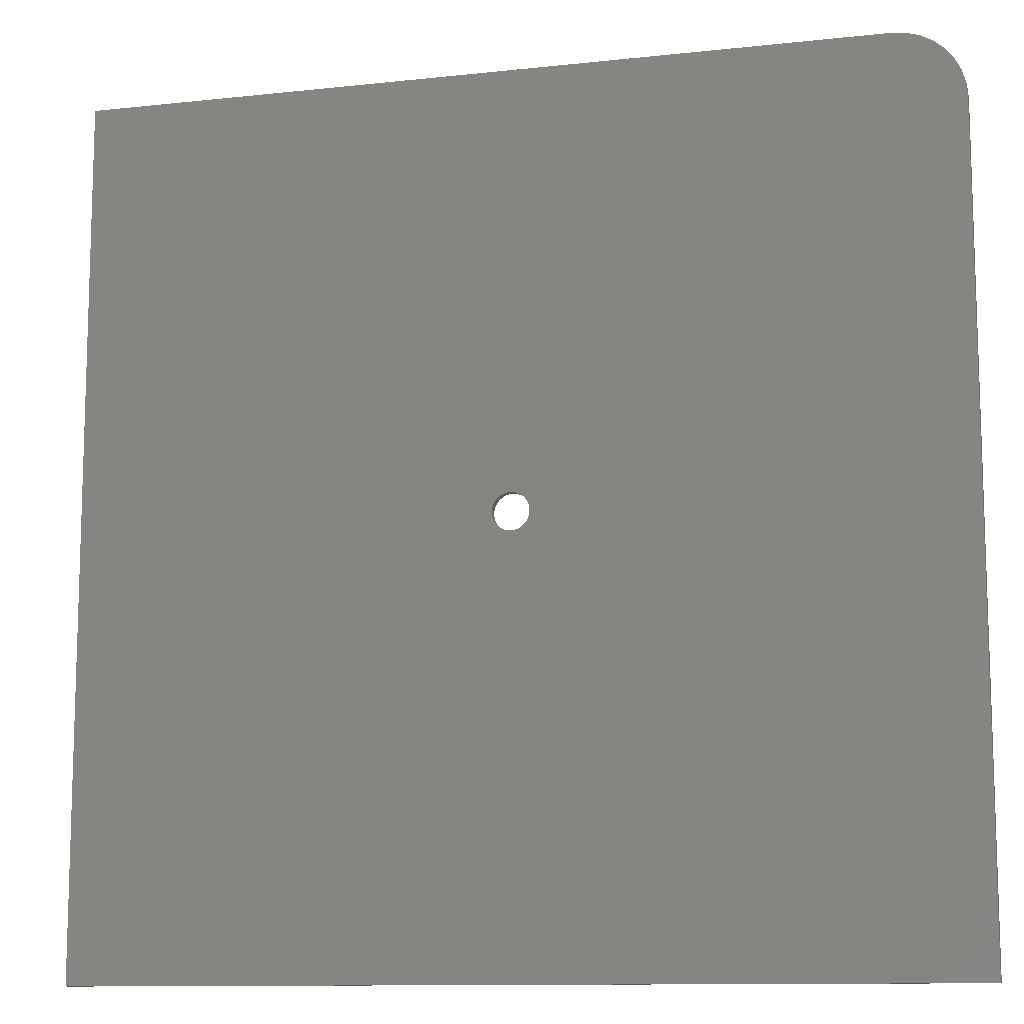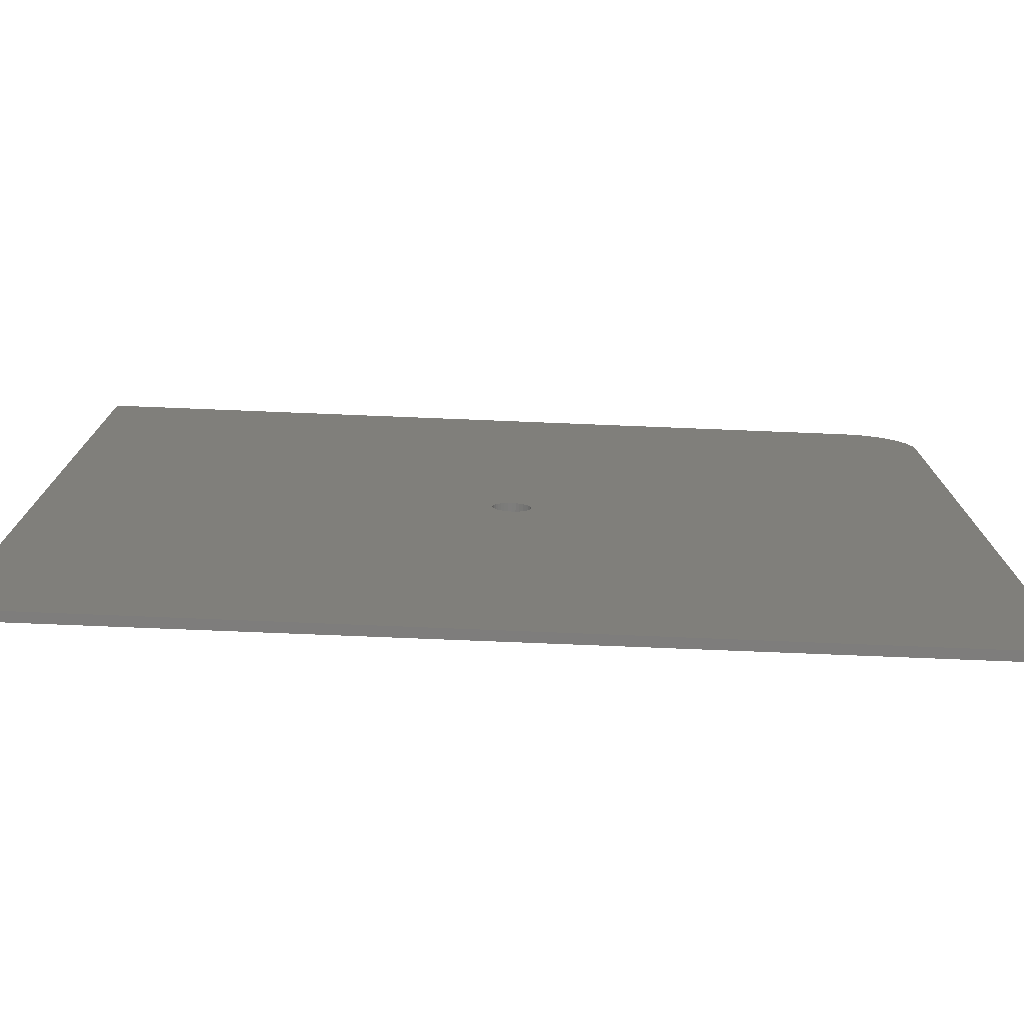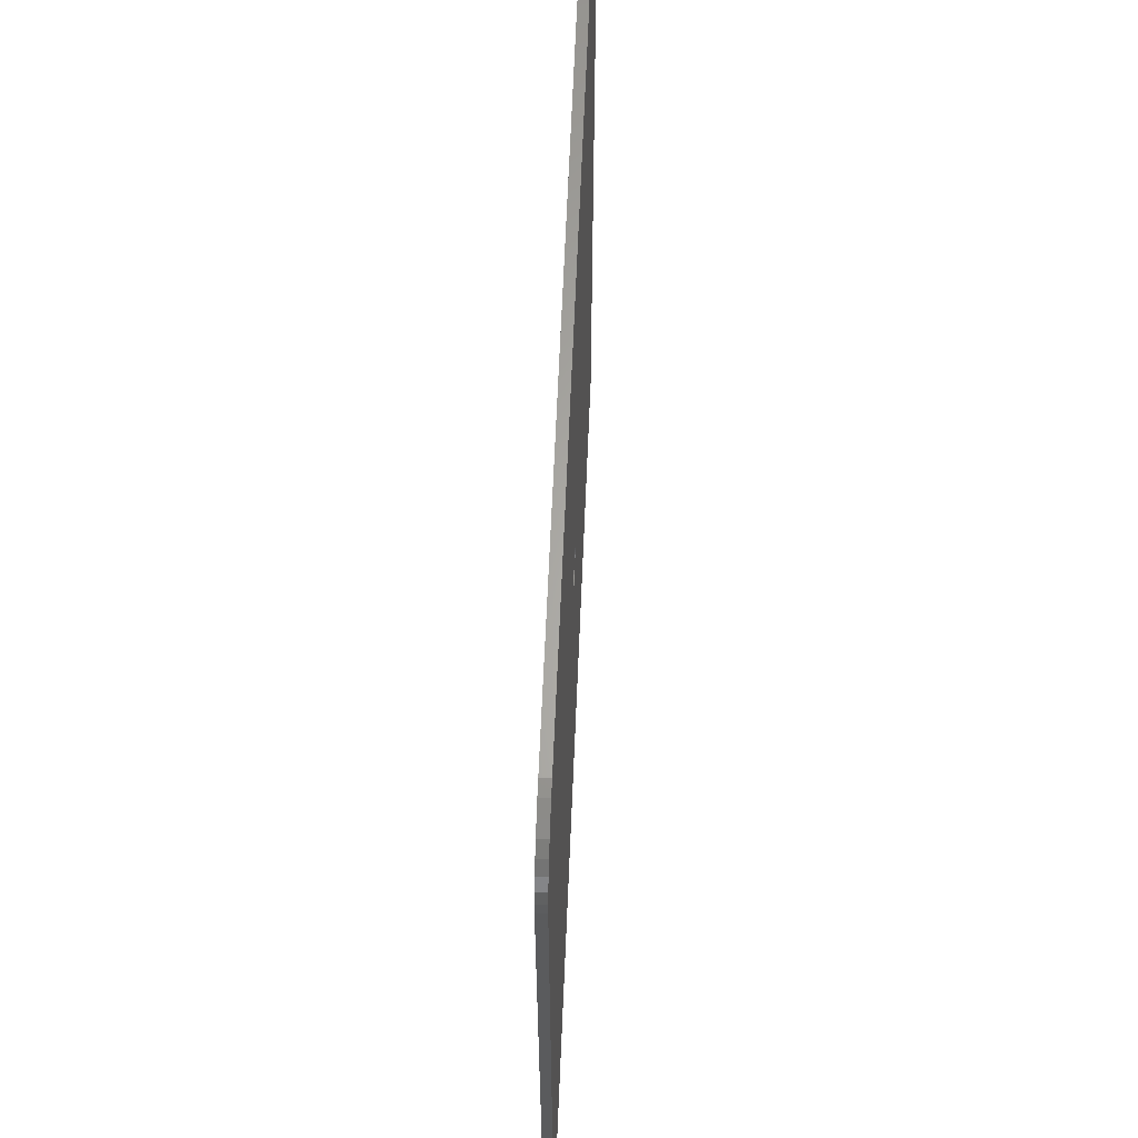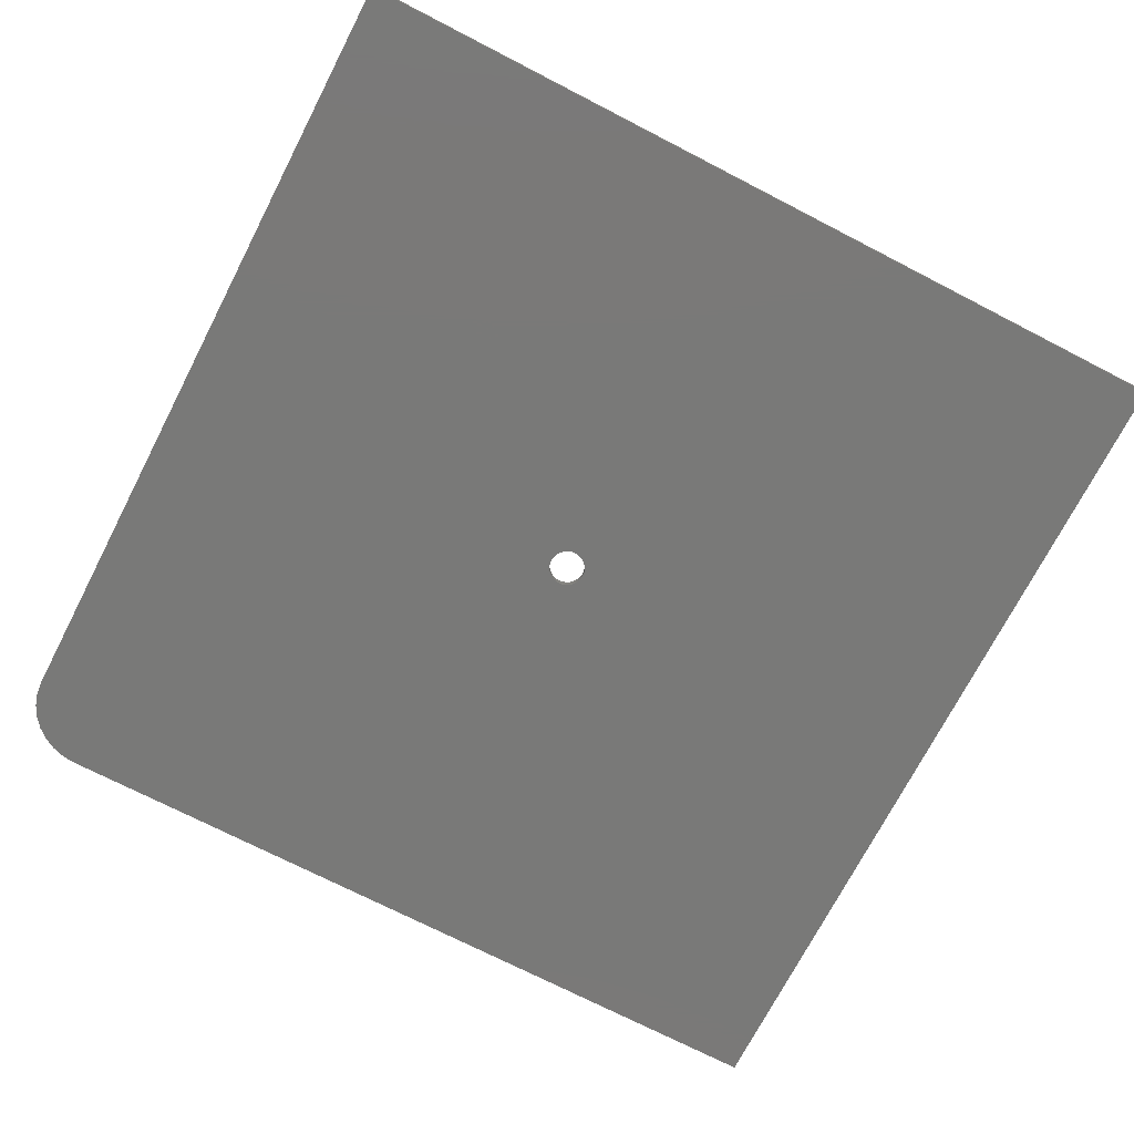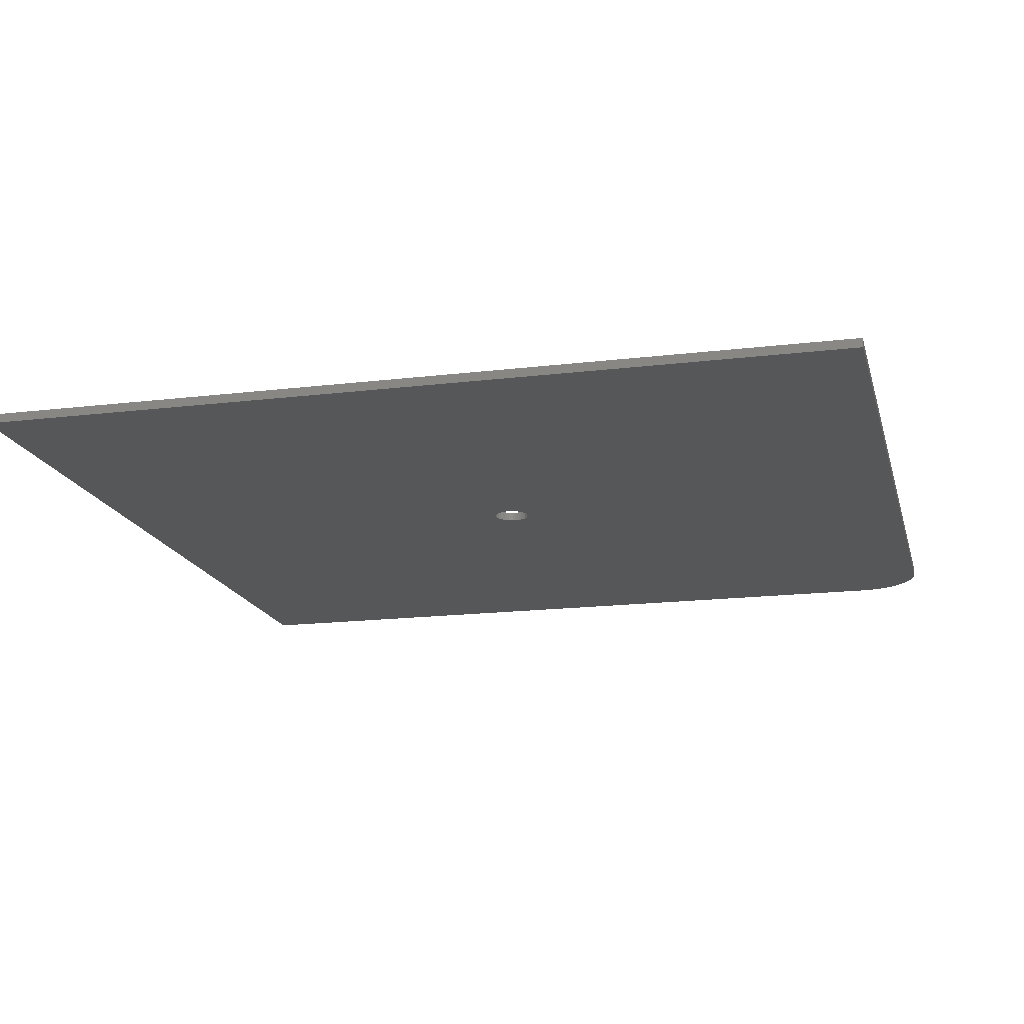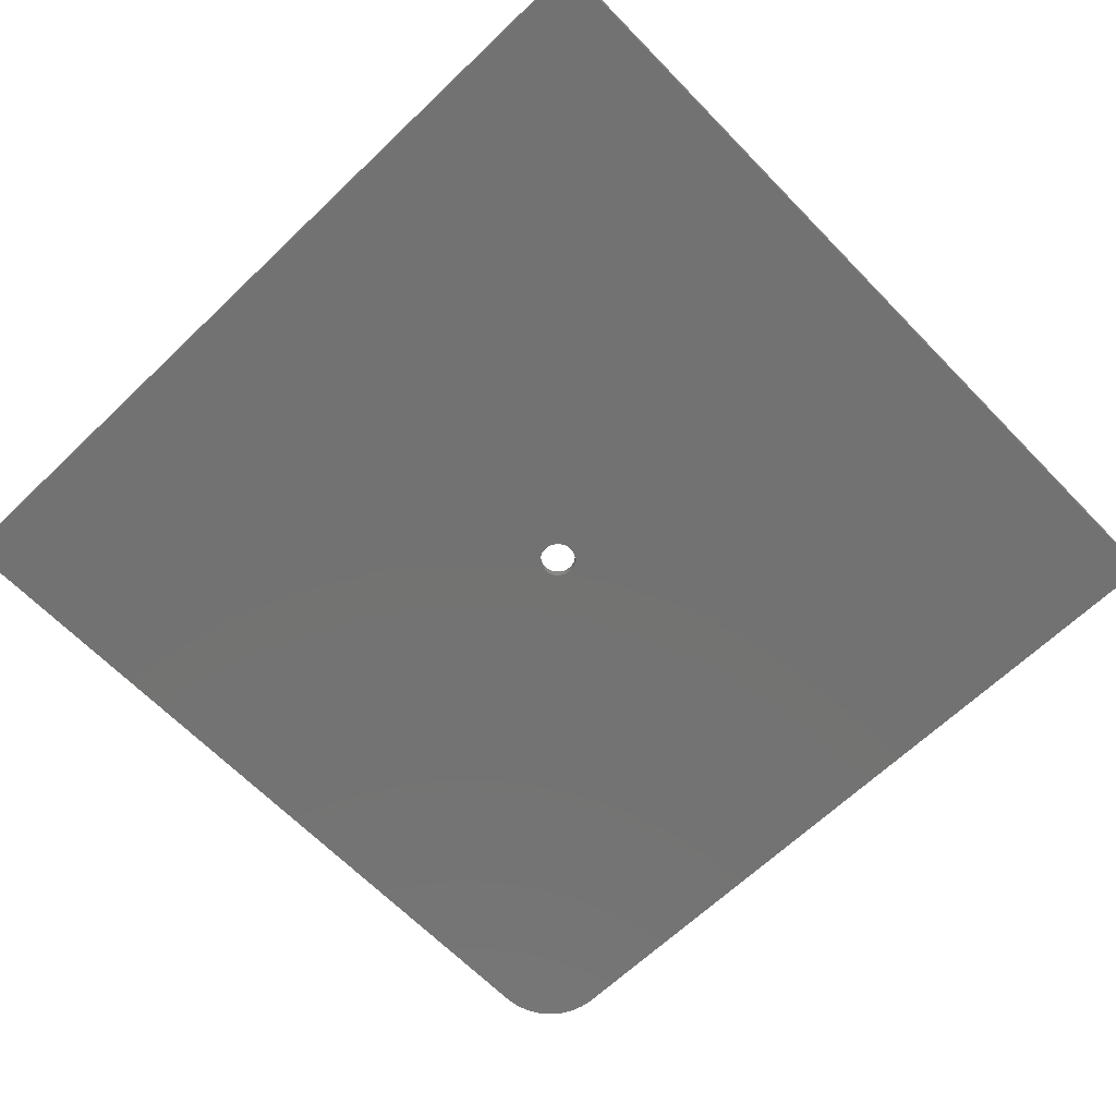
<metadata>
{"format":"stl","ext":"stl","renderer":"f3d","projection":"perspective","resolution":1024,"background":"white","views":[{"elev":-11.3,"azim":-165.0,"up":"+Z"},{"elev":-77.3,"azim":177.7,"up":"+Z"},{"elev":63.6,"azim":-87.6,"up":"+Z"},{"elev":-72.1,"azim":62.7,"up":"+Y"},{"elev":-17.0,"azim":-166.2,"up":"+Y"},{"elev":-64.6,"azim":134.0,"up":"+Y"}]}
</metadata>
<code>
# stl→obj: 88 verts, 176 faces
v 0.0003289 1.701e-16 0.03158
v -0.005832 -0.01562 0.03097
v -0.005832 1.693e-16 0.03097
v -0.01176 -0.01562 0.02918
v -0.01176 1.685e-16 0.02918
v -0.01722 -0.01562 0.02626
v -0.01722 1.675e-16 0.02626
v -0.022 -0.01562 0.02233
v -0.022 1.666e-16 0.02233
v -0.02593 -0.01562 0.01754
v -0.02593 1.656e-16 0.01754
v -0.02885 -0.01562 0.01208
v -0.02885 1.647e-16 0.01208
v -0.03064 -0.01562 0.006161
v -0.03064 1.638e-16 0.006161
v -0.03125 -0.01562 1.16e-17
v -0.03125 1.646e-16 1.16e-17
v 0.0003289 -0.01562 0.03158
v 0.00649 1.707e-16 0.03097
v 0.00649 -0.01562 0.03097
v 0.01241 1.712e-16 0.02918
v 0.01241 -0.01562 0.02918
v 0.01787 1.714e-16 0.02626
v 0.01787 -0.01562 0.02626
v 0.02266 1.715e-16 0.02233
v 0.02266 -0.01562 0.02233
v 0.02659 1.714e-16 0.01754
v 0.02659 -0.01562 0.01754
v 0.0295 1.712e-16 0.01208
v 0.0295 -0.01562 0.01208
v 0.0313 1.707e-16 0.006161
v 0.0313 -0.01562 0.006161
v 0.03191 1.685e-16 -1.16e-17
v 0.03191 -0.01562 -1.16e-17
v 0.0003289 1.631e-16 -0.03158
v 0.00649 -0.01562 -0.03097
v 0.00649 1.638e-16 -0.03097
v 0.01241 -0.01562 -0.02918
v 0.01241 1.647e-16 -0.02918
v 0.01787 -0.01562 -0.02626
v 0.01787 1.656e-16 -0.02626
v 0.02266 -0.01562 -0.02233
v 0.02266 1.666e-16 -0.02233
v 0.02659 -0.01562 -0.01754
v 0.02659 1.675e-16 -0.01754
v 0.0295 -0.01562 -0.01208
v 0.0295 1.685e-16 -0.01208
v 0.0313 -0.01562 -0.006161
v 0.0313 1.693e-16 -0.006161
v 0.0003289 -0.01562 -0.03158
v -0.005832 1.624e-16 -0.03097
v -0.005832 -0.01562 -0.03097
v -0.01176 1.62e-16 -0.02918
v -0.01176 -0.01562 -0.02918
v -0.01722 1.617e-16 -0.02626
v -0.01722 -0.01562 -0.02626
v -0.022 1.616e-16 -0.02233
v -0.022 -0.01562 -0.02233
v -0.02593 1.617e-16 -0.01754
v -0.02593 -0.01562 -0.01754
v -0.02885 1.62e-16 -0.01208
v -0.02885 -0.01562 -0.01208
v -0.03064 1.624e-16 -0.006161
v -0.03064 -0.01562 -0.006161
v 0.75 3.331e-16 0.75
v -0.6328 1.795e-16 0.75
v 0.75 1.665e-16 -0.75
v -0.75 0 -0.75
v -0.75 1.535e-16 0.6328
v -0.7477 1.563e-16 0.6557
v -0.7411 1.595e-16 0.6777
v -0.7303 1.629e-16 0.6979
v -0.7157 1.665e-16 0.7157
v -0.6979 1.701e-16 0.7303
v -0.6777 1.736e-16 0.7411
v -0.6557 1.768e-16 0.7477
v 0.75 -0.01562 0.75
v -0.6328 -0.01562 0.75
v 0.75 -0.01562 -0.75
v -0.75 -0.01562 -0.75
v -0.75 -0.01562 0.6328
v -0.6557 -0.01562 0.7477
v -0.6777 -0.01562 0.7411
v -0.6979 -0.01562 0.7303
v -0.7157 -0.01562 0.7157
v -0.7303 -0.01562 0.6979
v -0.7411 -0.01562 0.6777
v -0.7477 -0.01562 0.6557
f 1 2 3
f 3 2 4
f 3 4 5
f 5 4 6
f 5 6 7
f 7 6 8
f 7 8 9
f 9 8 10
f 9 10 11
f 11 10 12
f 11 12 13
f 13 12 14
f 13 14 15
f 15 14 16
f 15 16 17
f 2 1 18
f 18 1 19
f 18 19 20
f 20 19 21
f 20 21 22
f 22 21 23
f 22 23 24
f 24 23 25
f 24 25 26
f 26 25 27
f 26 27 28
f 28 27 29
f 28 29 30
f 30 29 31
f 30 31 32
f 32 31 33
f 32 33 34
f 35 36 37
f 37 36 38
f 37 38 39
f 39 38 40
f 39 40 41
f 41 40 42
f 41 42 43
f 43 42 44
f 43 44 45
f 45 44 46
f 45 46 47
f 47 46 48
f 47 48 49
f 49 48 34
f 49 34 33
f 36 35 50
f 50 35 51
f 50 51 52
f 52 51 53
f 52 53 54
f 54 53 55
f 54 55 56
f 56 55 57
f 56 57 58
f 58 57 59
f 58 59 60
f 60 59 61
f 60 61 62
f 62 61 63
f 62 63 64
f 64 63 17
f 64 17 16
f 65 49 33
f 65 33 31
f 65 31 29
f 65 29 27
f 65 27 25
f 65 25 23
f 65 23 21
f 65 21 19
f 65 19 1
f 65 1 66
f 67 68 35
f 67 35 37
f 67 37 39
f 67 39 41
f 67 41 43
f 67 43 45
f 67 45 47
f 67 47 49
f 67 49 65
f 68 59 57
f 68 57 55
f 68 55 53
f 68 53 51
f 68 51 35
f 69 1 3
f 69 3 5
f 69 5 7
f 69 7 9
f 69 9 11
f 69 11 13
f 69 13 15
f 69 15 17
f 69 17 63
f 69 63 61
f 69 61 59
f 69 59 68
f 1 69 70
f 1 70 71
f 1 71 72
f 1 72 73
f 1 73 74
f 1 74 75
f 1 75 76
f 1 76 66
f 77 78 18
f 77 18 20
f 77 20 22
f 77 22 24
f 77 24 26
f 77 26 28
f 77 28 30
f 77 30 32
f 77 32 34
f 77 34 48
f 79 77 48
f 79 48 46
f 79 46 44
f 79 44 42
f 79 42 40
f 79 40 38
f 79 38 36
f 79 36 50
f 79 50 80
f 80 50 52
f 80 52 54
f 80 54 56
f 80 56 58
f 80 58 60
f 81 80 60
f 81 60 62
f 81 62 64
f 81 64 16
f 81 16 14
f 81 14 12
f 81 12 10
f 81 10 8
f 81 8 6
f 81 6 4
f 81 4 2
f 81 2 18
f 18 78 82
f 18 82 83
f 18 83 84
f 18 84 85
f 18 85 86
f 18 86 87
f 18 87 88
f 18 88 81
f 81 69 80
f 80 69 68
f 77 65 78
f 78 65 66
f 69 81 70
f 70 81 88
f 70 88 71
f 71 88 87
f 71 87 72
f 72 87 86
f 72 86 73
f 73 86 85
f 73 85 74
f 74 85 84
f 74 84 75
f 75 84 83
f 75 83 76
f 76 83 82
f 76 82 66
f 66 82 78
f 79 67 77
f 77 67 65
f 80 68 79
f 79 68 67

</code>
